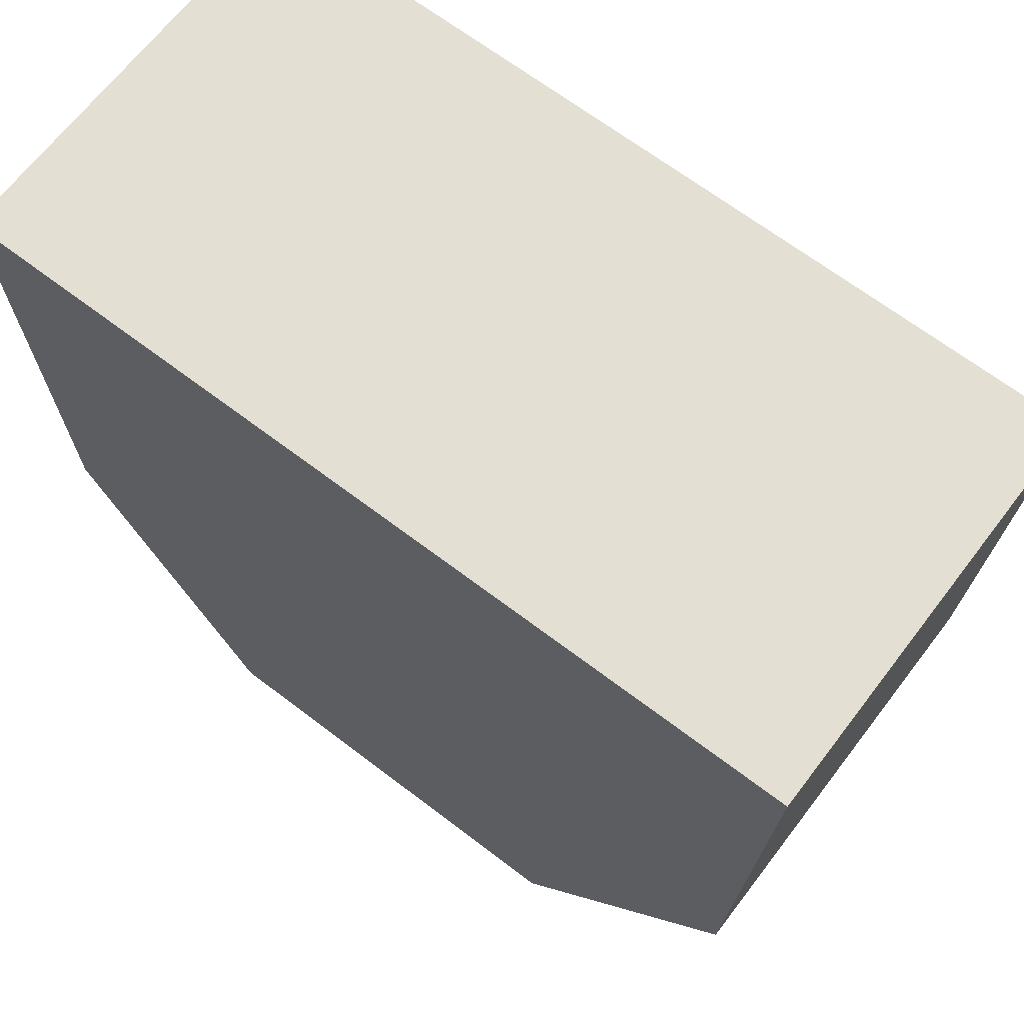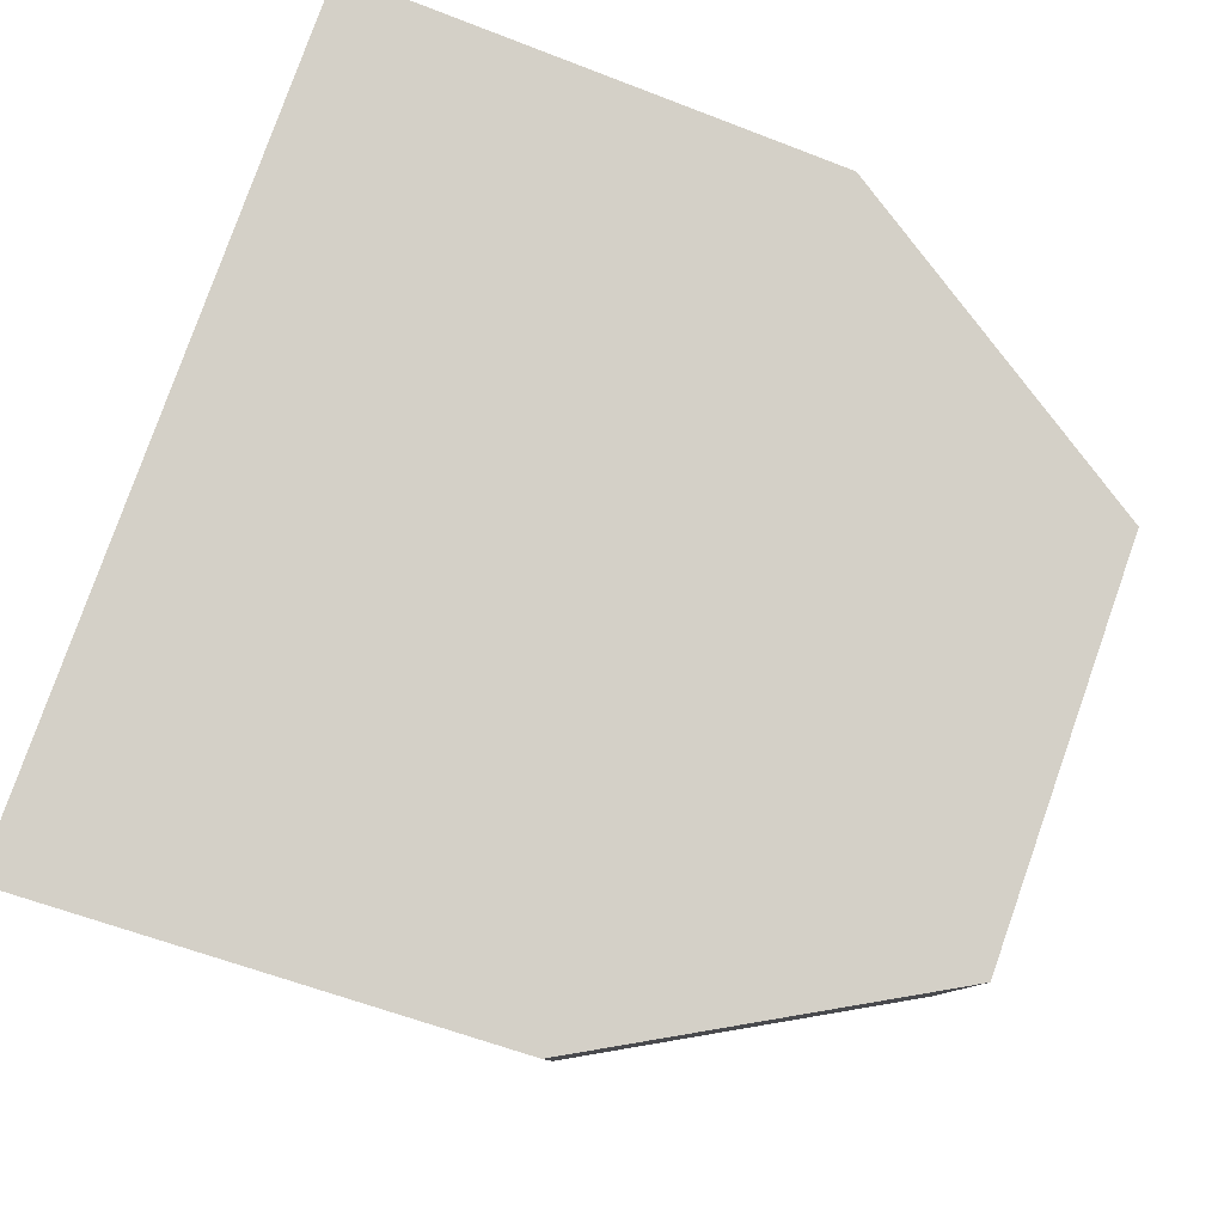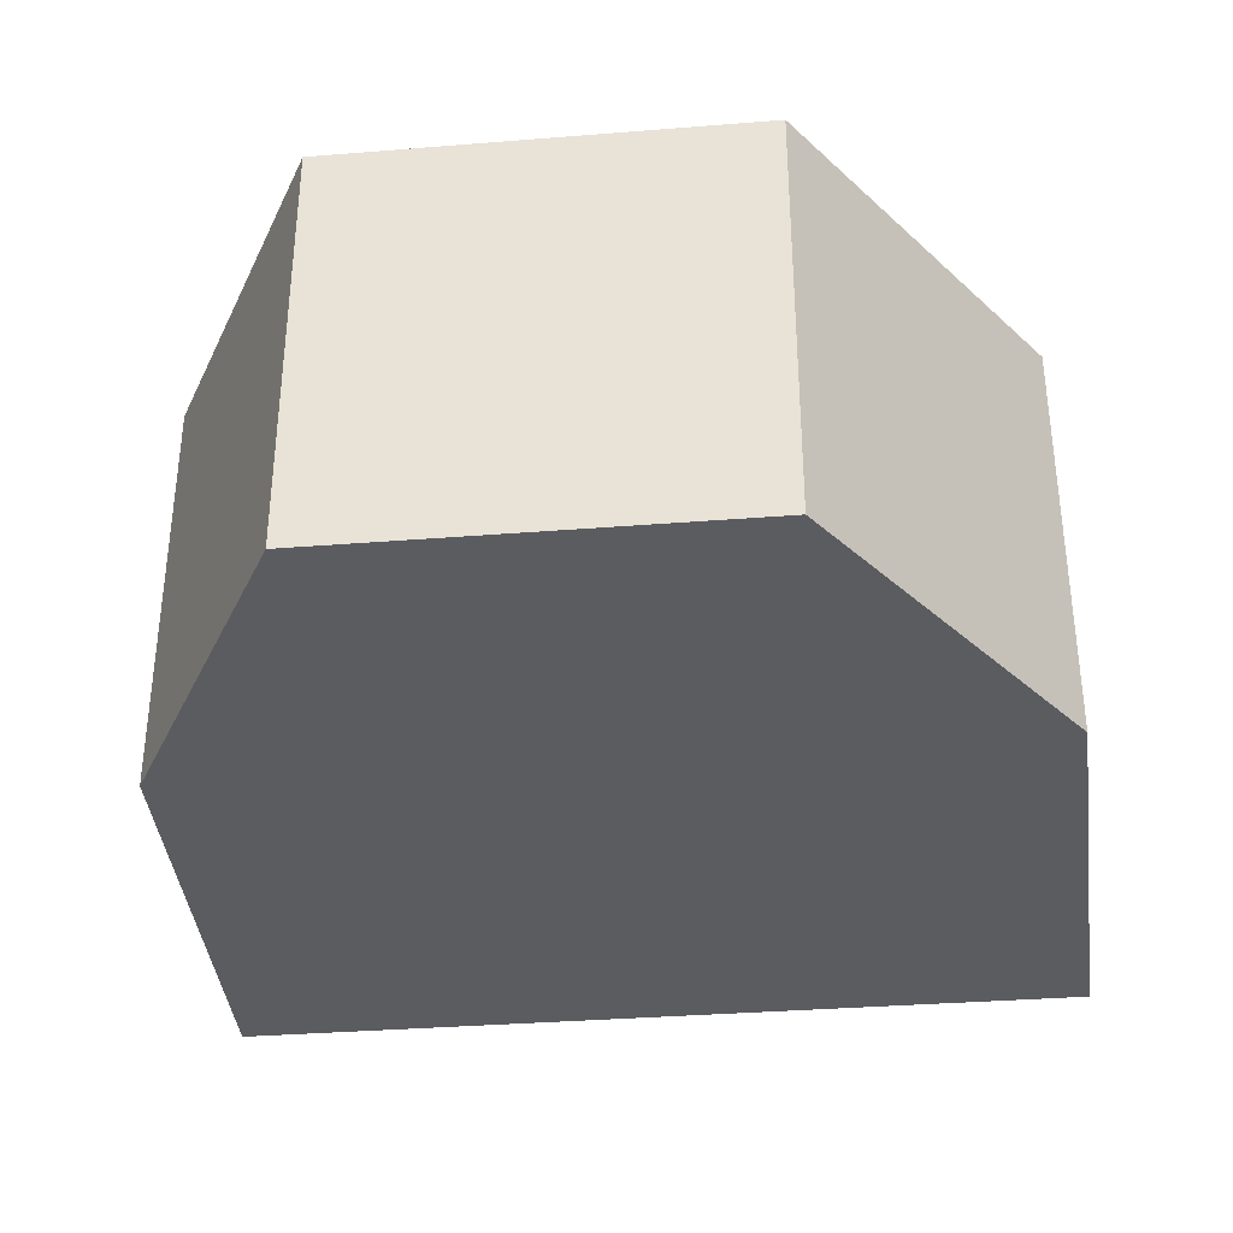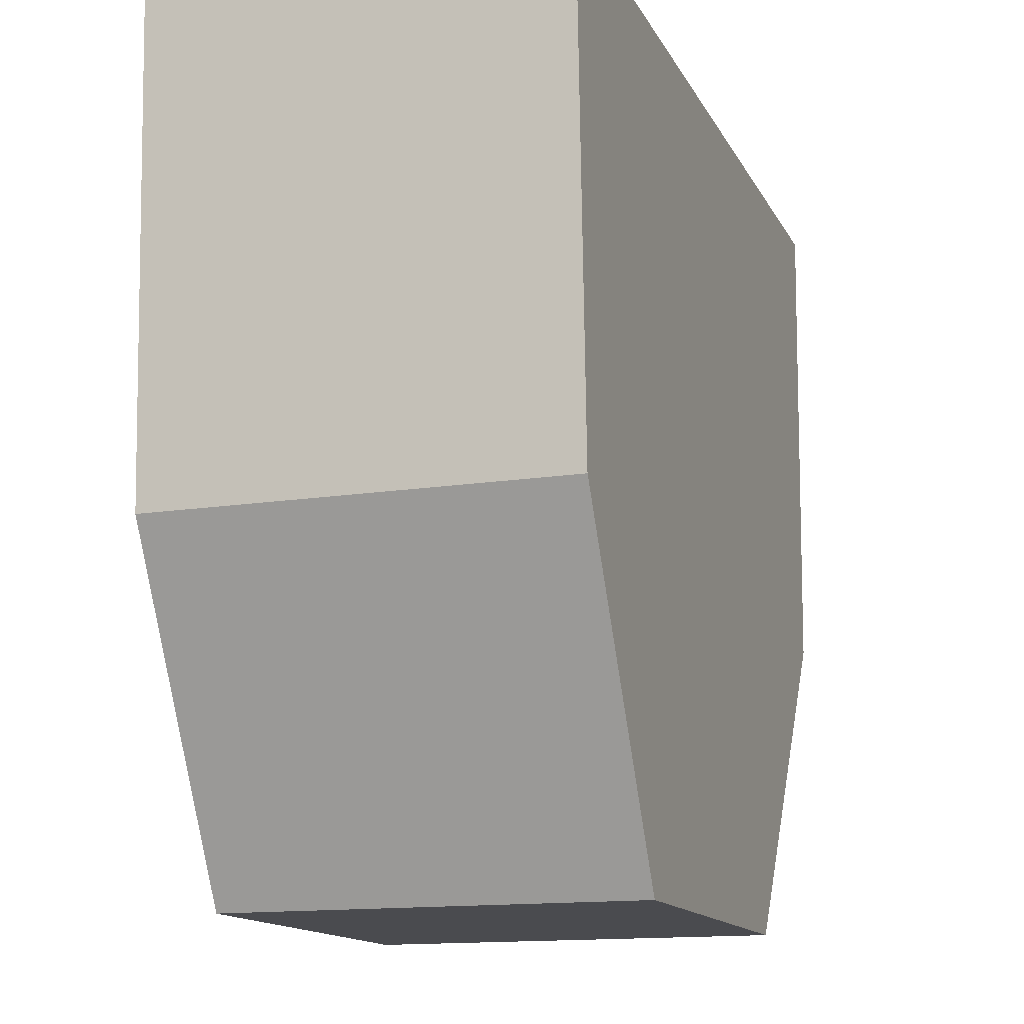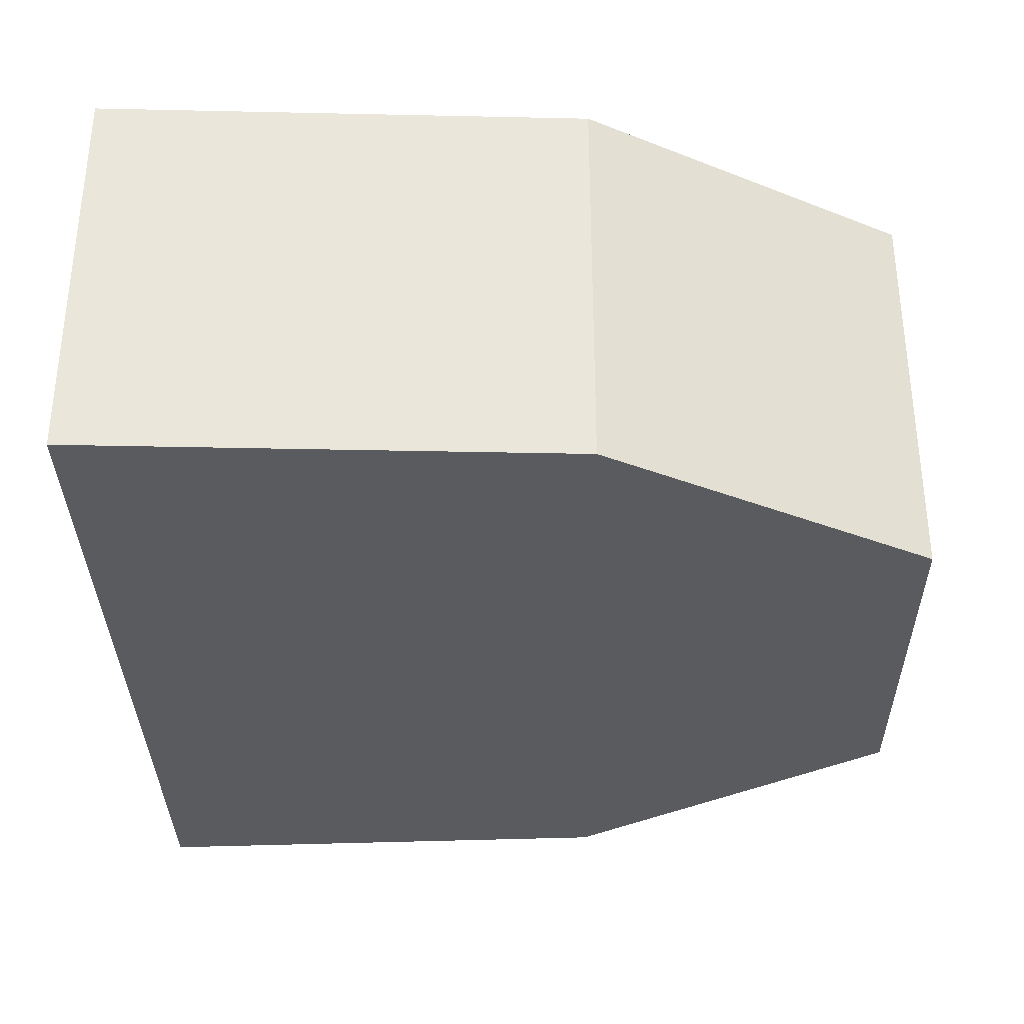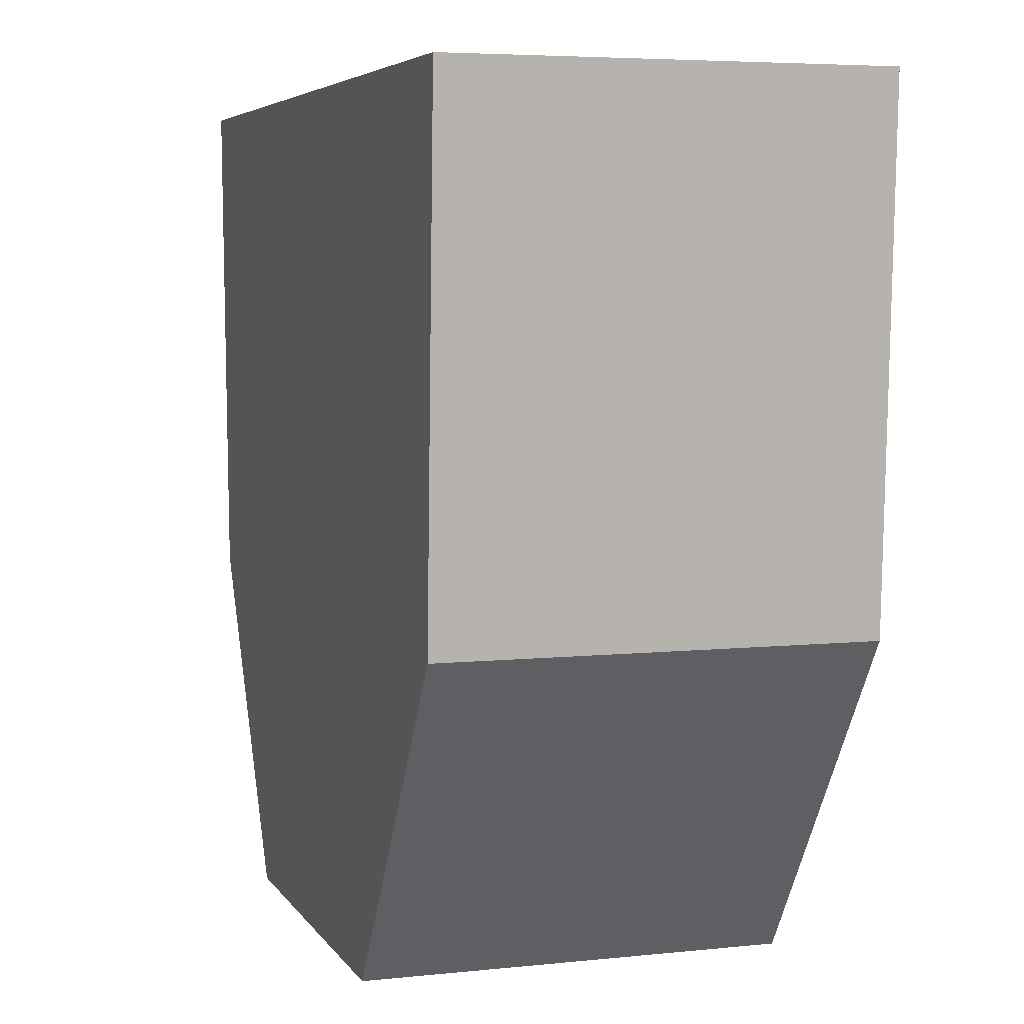
<metadata>
{"format":"obj","ext":"obj","renderer":"f3d","projection":"perspective","resolution":1024,"background":"white","views":[{"elev":67.1,"azim":37.4,"up":"+Y"},{"elev":80.0,"azim":-70.5,"up":"+Z"},{"elev":-34.8,"azim":6.1,"up":"+Z"},{"elev":-14.3,"azim":-70.9,"up":"+Y"},{"elev":-33.4,"azim":-89.2,"up":"+Z"},{"elev":5.4,"azim":71.9,"up":"+Y"}]}
</metadata>
<code>
v 0 -0.1052 0.0662
v -0.000547 -0.1178 0.0662
v 0 -0.1052 0.05573
v -0.02174 -0.1052 0.05573
v -0.02174 -0.1052 0.0662
v -0.01654 -0.1261 0.05573
v -0.006155 -0.1261 0.05573
v -0.0212 -0.1178 0.05573
v -0.01654 -0.1261 0.0662
v -0.0005471 -0.1178 0.05573
v -0.0212 -0.1178 0.0662
v -0.006155 -0.1261 0.0662
f 1 2 3
f 1 3 4
f 5 2 1
f 5 1 4
f 8 5 4
f 8 7 6
f 8 4 3
f 8 3 7
f 9 2 5
f 9 8 6
f 9 6 7
f 10 7 3
f 10 3 2
f 10 2 7
f 11 9 5
f 11 5 8
f 11 8 9
f 12 9 7
f 12 7 2
f 12 2 9

</code>
